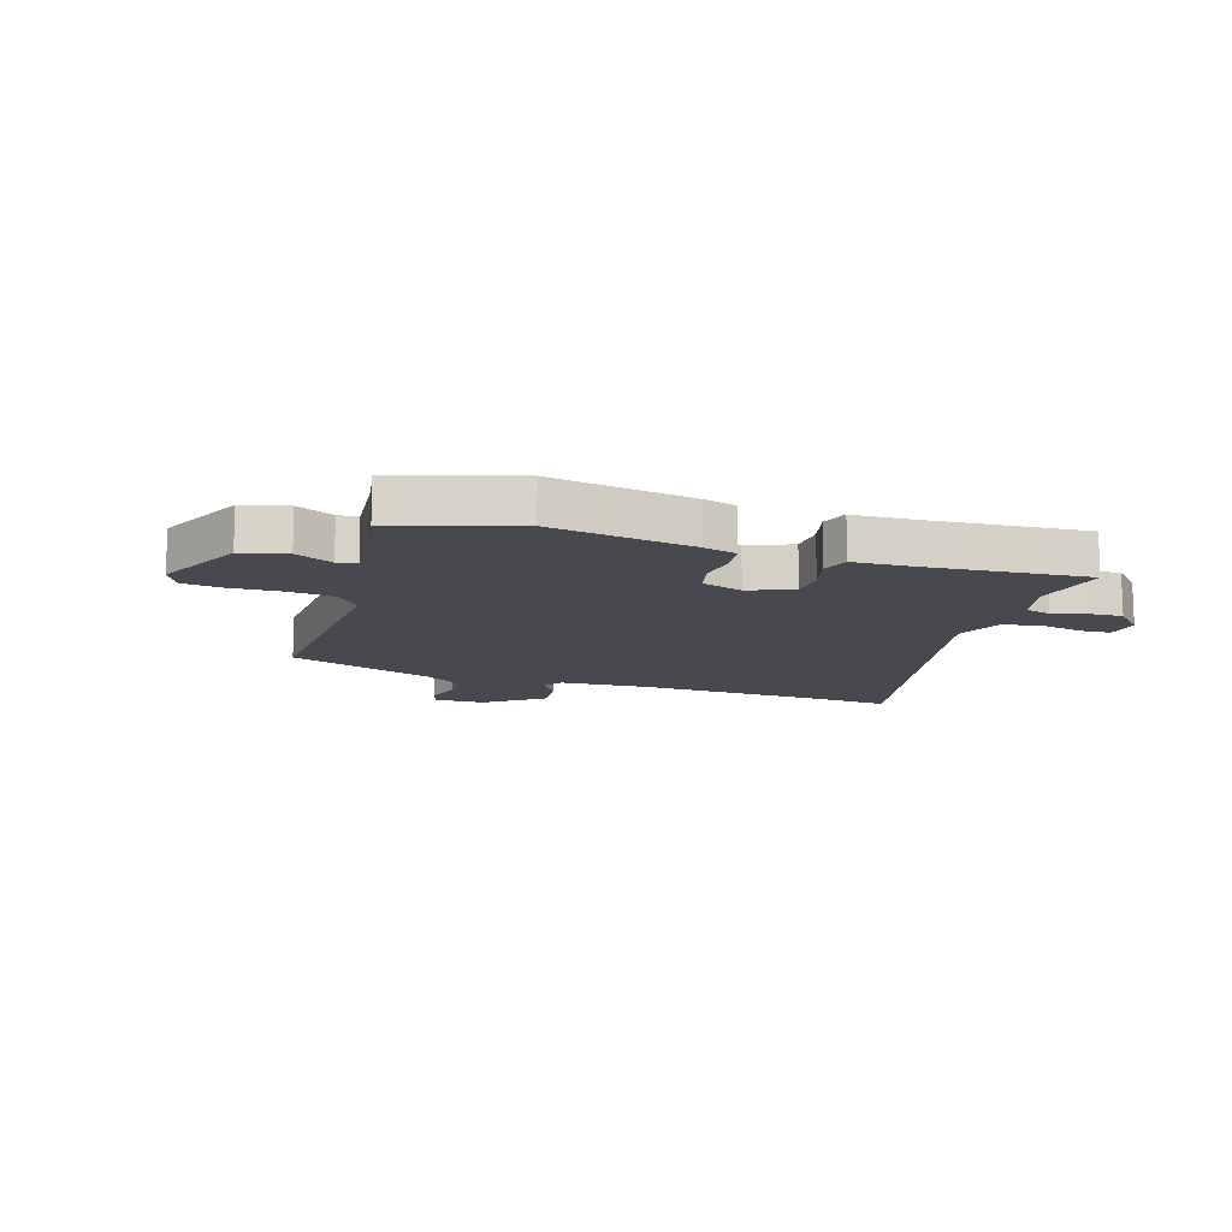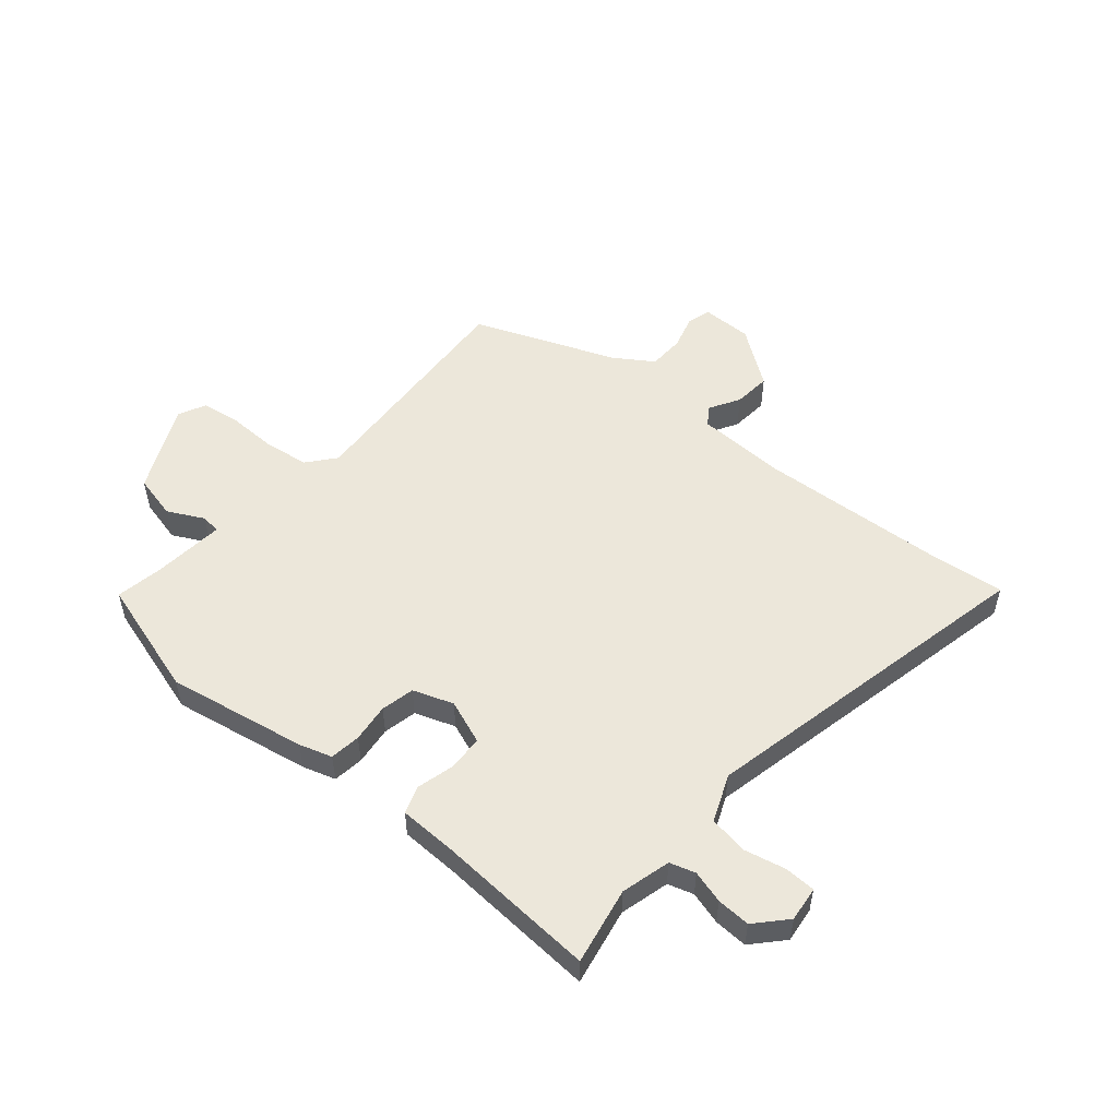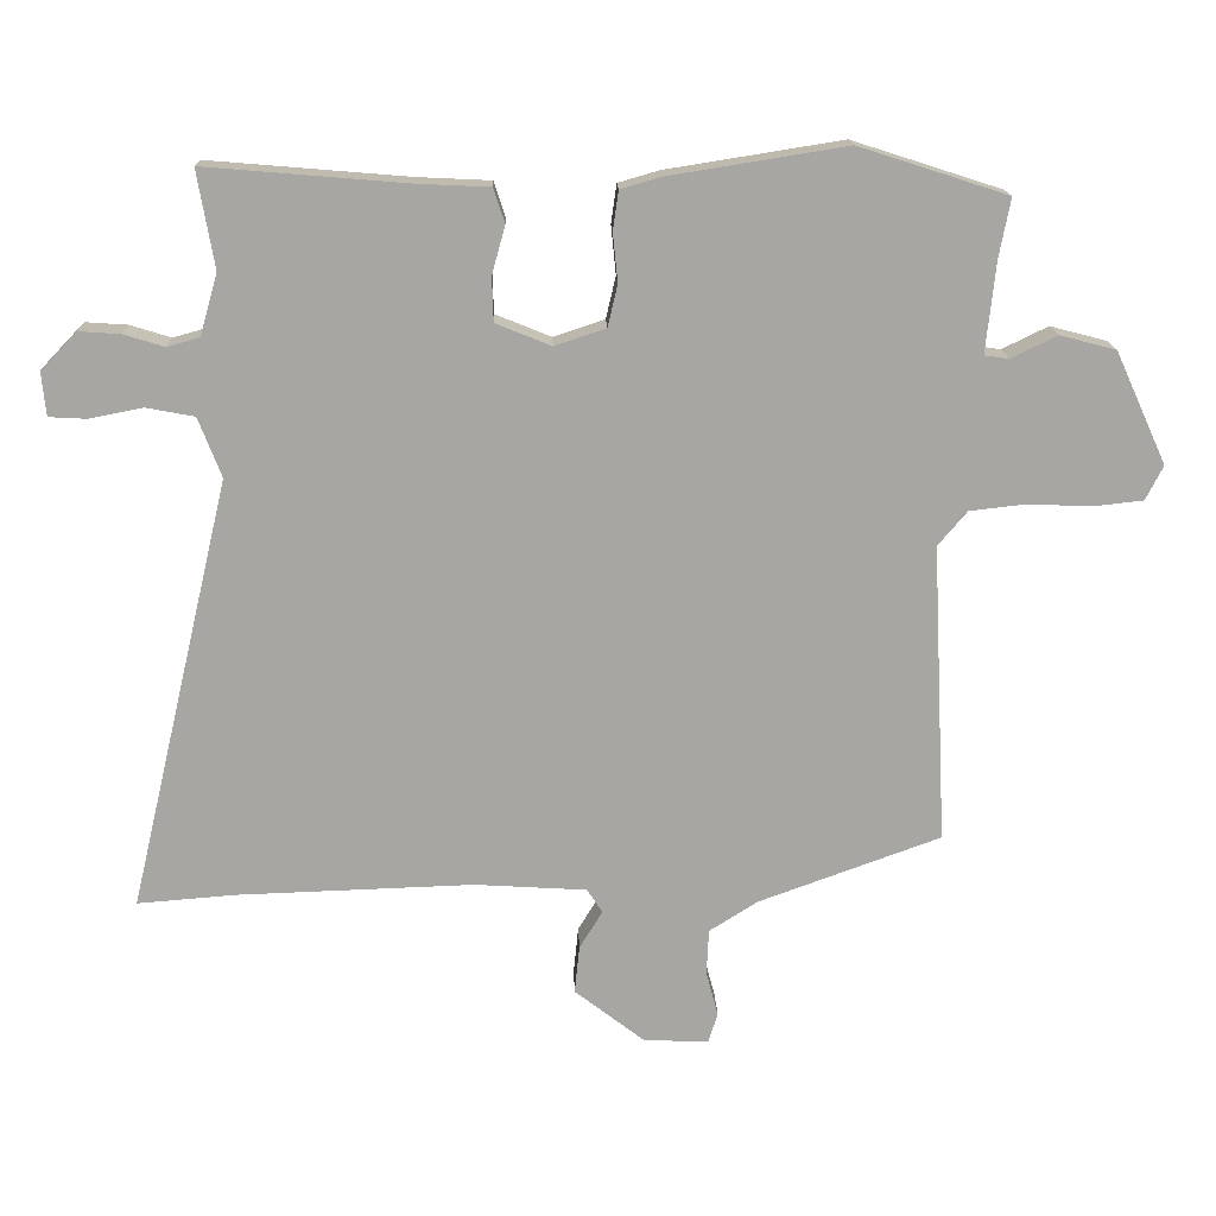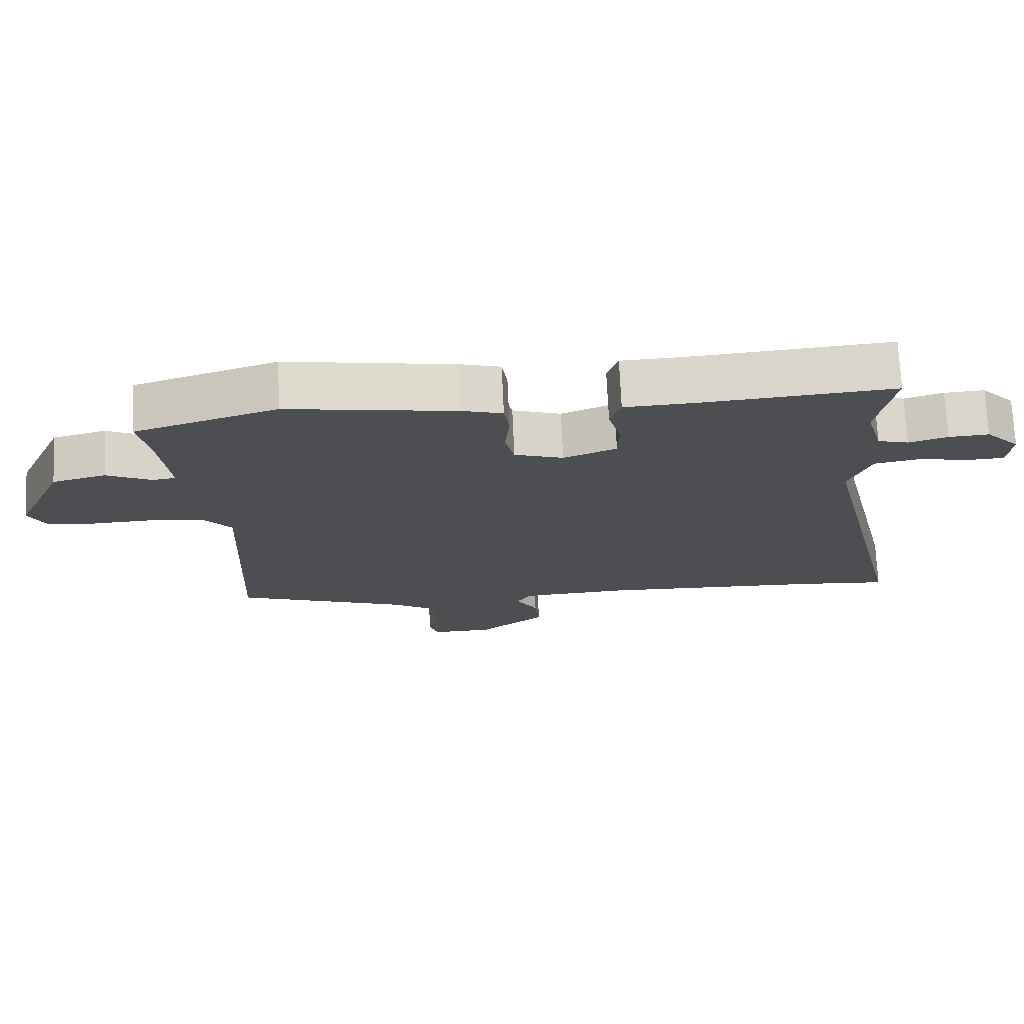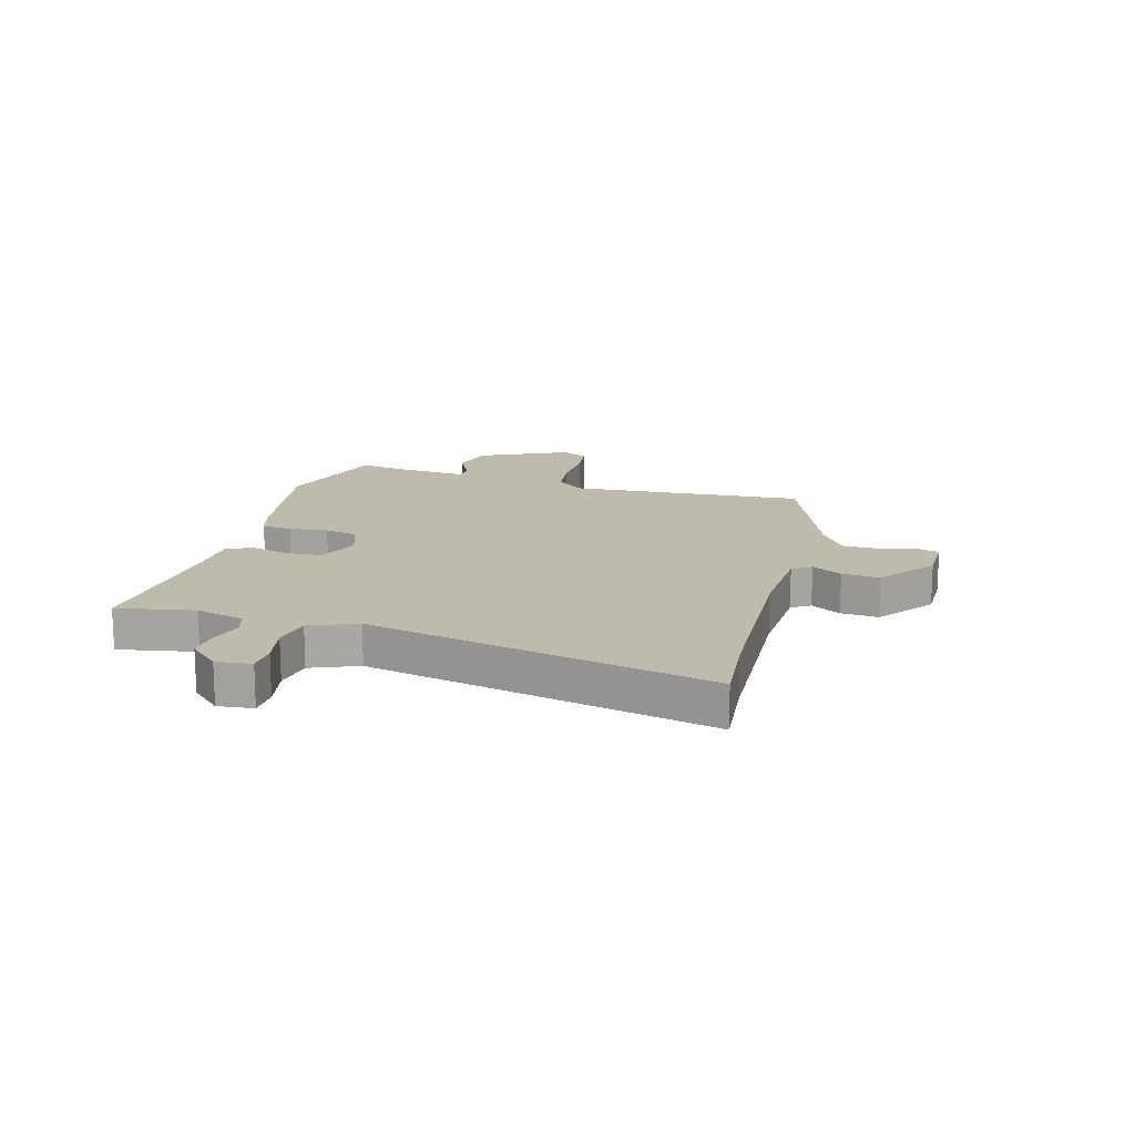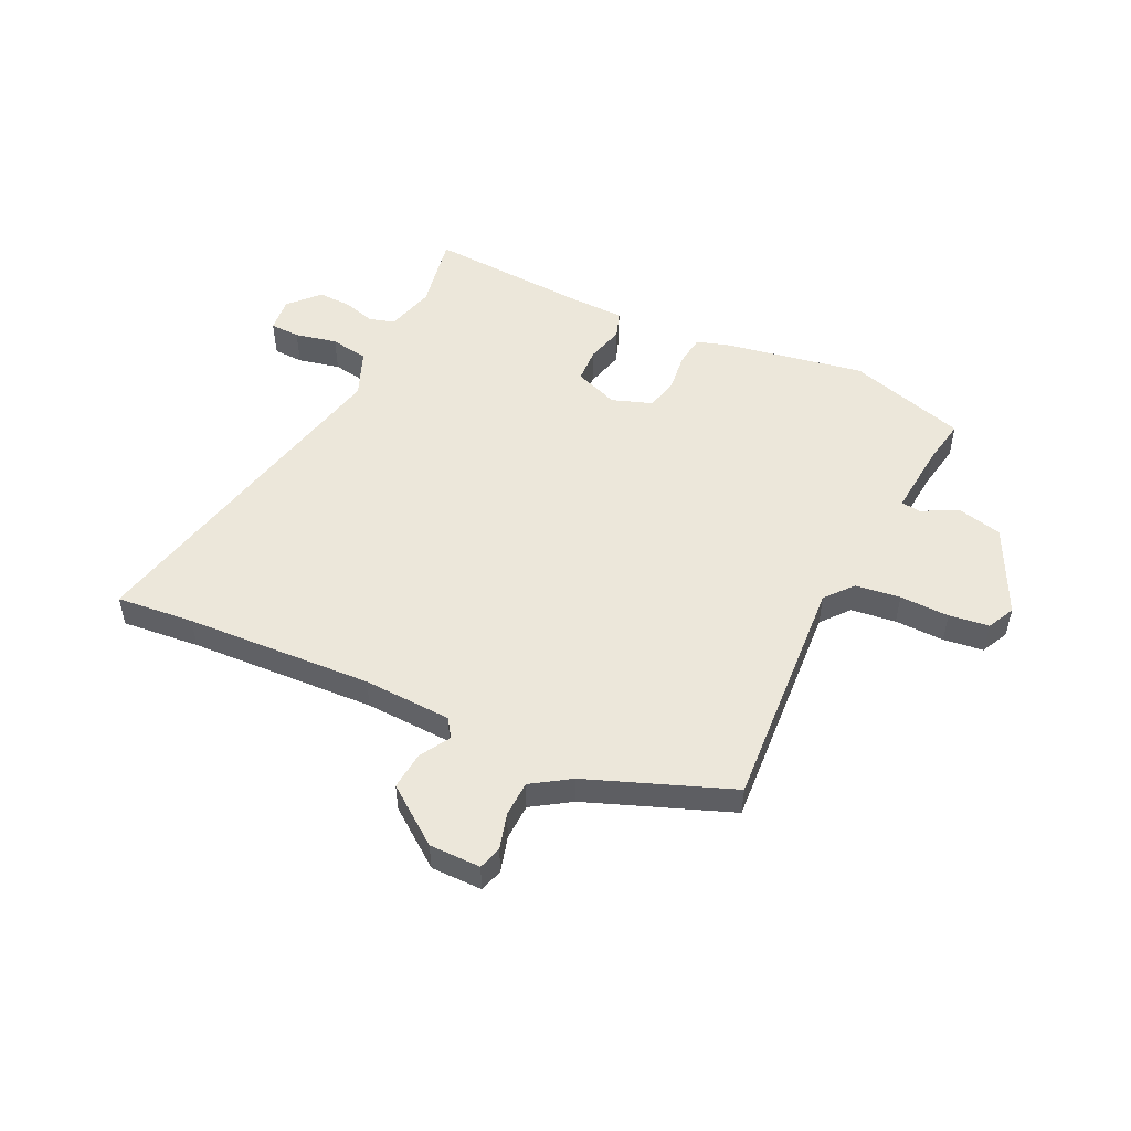
<metadata>
{"format":"obj","ext":"obj","renderer":"f3d","projection":"perspective","resolution":1024,"background":"white","views":[{"elev":-12.6,"azim":-18.3,"up":"+Y"},{"elev":52.1,"azim":39.1,"up":"+Y"},{"elev":15.9,"azim":178.1,"up":"+Z"},{"elev":72.8,"azim":-2.6,"up":"+Z"},{"elev":15.6,"azim":104.7,"up":"+Y"},{"elev":51.1,"azim":-155.5,"up":"+Y"}]}
</metadata>
<code>
v -0.563 0.07 0.48
v -0.351 0.07 0.548
v -0.099 0.07 0.508
v -0.04 0.07 0.491
v -0.032 0.07 0.436
v -0.039 0.07 0.366
v -0.025 0.07 0.306
v 0.048 0.07 0.282
v 0.127 0.07 0.314
v 0.129 0.07 0.377
v 0.11 0.07 0.446
v 0.126 0.07 0.495
v 0.231 0.07 0.5
v 0.517 0.07 0.524
v 0.493 0.07 0.385
v 0.518 0.07 0.297
v 0.564 0.07 0.284
v 0.622 0.07 0.302
v 0.682 0.07 0.306
v 0.733 0.07 0.253
v 0.727 0.07 0.19
v 0.673 0.07 0.187
v 0.597 0.07 0.202
v 0.528 0.07 0.189
v 0.495 0.07 0.104
v 0.64 0.07 -0.511
v 0.5 0.07 -0.5
v 0.163 0.07 -0.489
v 0.004 0.07 -0.499
v -0.018 0.07 -0.533
v 0.015 0.07 -0.587
v 0.022 0.07 -0.655
v -0.079 0.07 -0.733
v -0.171 0.07 -0.735
v -0.184 0.07 -0.693
v -0.167 0.07 -0.629
v -0.17 0.07 -0.564
v -0.24 0.07 -0.52
v -0.499 0.07 -0.426
v -0.478 0.07 0.001
v -0.52 0.07 0.05
v -0.601 0.07 0.059
v -0.69 0.07 0.055
v -0.762 0.07 0.063
v -0.787 0.07 0.112
v -0.714 0.07 0.272
v -0.634 0.07 0.293
v -0.568 0.07 0.261
v -0.533 0.07 0.266
v -0.547 0.07 0.397
v -0.563 0 0.48
v -0.351 0 0.548
v -0.099 0 0.508
v -0.04 0 0.491
v -0.032 0 0.436
v -0.039 0 0.366
v -0.025 0 0.306
v 0.048 0 0.282
v 0.127 0 0.314
v 0.129 0 0.377
v 0.11 0 0.446
v 0.126 0 0.495
v 0.231 0 0.5
v 0.517 0 0.524
v 0.493 0 0.385
v 0.518 0 0.297
v 0.564 0 0.284
v 0.622 0 0.302
v 0.682 0 0.306
v 0.733 0 0.253
v 0.727 0 0.19
v 0.673 0 0.187
v 0.597 0 0.202
v 0.528 0 0.189
v 0.495 0 0.104
v 0.64 0 -0.511
v 0.5 0 -0.5
v 0.163 0 -0.489
v 0.004 0 -0.499
v -0.018 0 -0.533
v 0.015 0 -0.587
v 0.022 0 -0.655
v -0.079 0 -0.733
v -0.171 0 -0.735
v -0.184 0 -0.693
v -0.167 0 -0.629
v -0.17 0 -0.564
v -0.24 0 -0.52
v -0.499 0 -0.426
v -0.478 0 0.001
v -0.52 0 0.05
v -0.601 0 0.059
v -0.69 0 0.055
v -0.762 0 0.063
v -0.787 0 0.112
v -0.714 0 0.272
v -0.634 0 0.293
v -0.568 0 0.261
v -0.533 0 0.266
v -0.547 0 0.397
f 46 47 48
f 45 46 48
f 44 45 48
f 43 44 48
f 42 43 48
f 41 42 48 49
f 40 41 49
f 38 39 40
f 40 49 50
f 38 40 50
f 37 38 50
f 34 35 36
f 33 34 36
f 32 33 36
f 31 32 36
f 30 31 36
f 29 30 36 37
f 25 26 27
f 25 27 28
f 24 25 28 29
f 21 22 23
f 20 21 23
f 19 20 23
f 18 19 23
f 17 18 23
f 16 17 23 24
f 24 29 37
f 16 24 37
f 15 16 37
f 10 11 12 13
f 13 14 15
f 10 13 15
f 9 10 15
f 4 5 6
f 3 4 6
f 2 3 6
f 1 2 6
f 50 1 6
f 37 50 6
f 8 9 15 37
f 7 8 37
f 6 7 37
f 98 97 96
f 98 96 95
f 98 95 94
f 98 94 93
f 98 93 92
f 99 98 92 91
f 99 91 90
f 90 89 88
f 100 99 90
f 100 90 88
f 100 88 87
f 86 85 84
f 86 84 83
f 86 83 82
f 86 82 81
f 86 81 80
f 87 86 80 79
f 77 76 75
f 78 77 75
f 79 78 75 74
f 73 72 71
f 73 71 70
f 73 70 69
f 73 69 68
f 73 68 67
f 74 73 67 66
f 87 79 74
f 87 74 66
f 87 66 65
f 63 62 61 60
f 65 64 63
f 65 63 60
f 65 60 59
f 56 55 54
f 56 54 53
f 56 53 52
f 56 52 51
f 56 51 100
f 56 100 87
f 87 65 59 58
f 87 58 57
f 87 57 56
f 1 51 52 2
f 2 52 53 3
f 3 53 54 4
f 4 54 55 5
f 5 55 56 6
f 6 56 57 7
f 7 57 58 8
f 8 58 59 9
f 9 59 60 10
f 10 60 61 11
f 11 61 62 12
f 12 62 63 13
f 13 63 64 14
f 14 64 65 15
f 15 65 66 16
f 16 66 67 17
f 17 67 68 18
f 18 68 69 19
f 19 69 70 20
f 20 70 71 21
f 21 71 72 22
f 22 72 73 23
f 23 73 74 24
f 24 74 75 25
f 25 75 76 26
f 26 76 77 27
f 27 77 78 28
f 28 78 79 29
f 29 79 80 30
f 30 80 81 31
f 31 81 82 32
f 32 82 83 33
f 33 83 84 34
f 34 84 85 35
f 35 85 86 36
f 36 86 87 37
f 37 87 88 38
f 38 88 89 39
f 39 89 90 40
f 40 90 91 41
f 41 91 92 42
f 42 92 93 43
f 43 93 94 44
f 44 94 95 45
f 45 95 96 46
f 46 96 97 47
f 47 97 98 48
f 48 98 99 49
f 49 99 100 50
f 50 100 51 1

</code>
